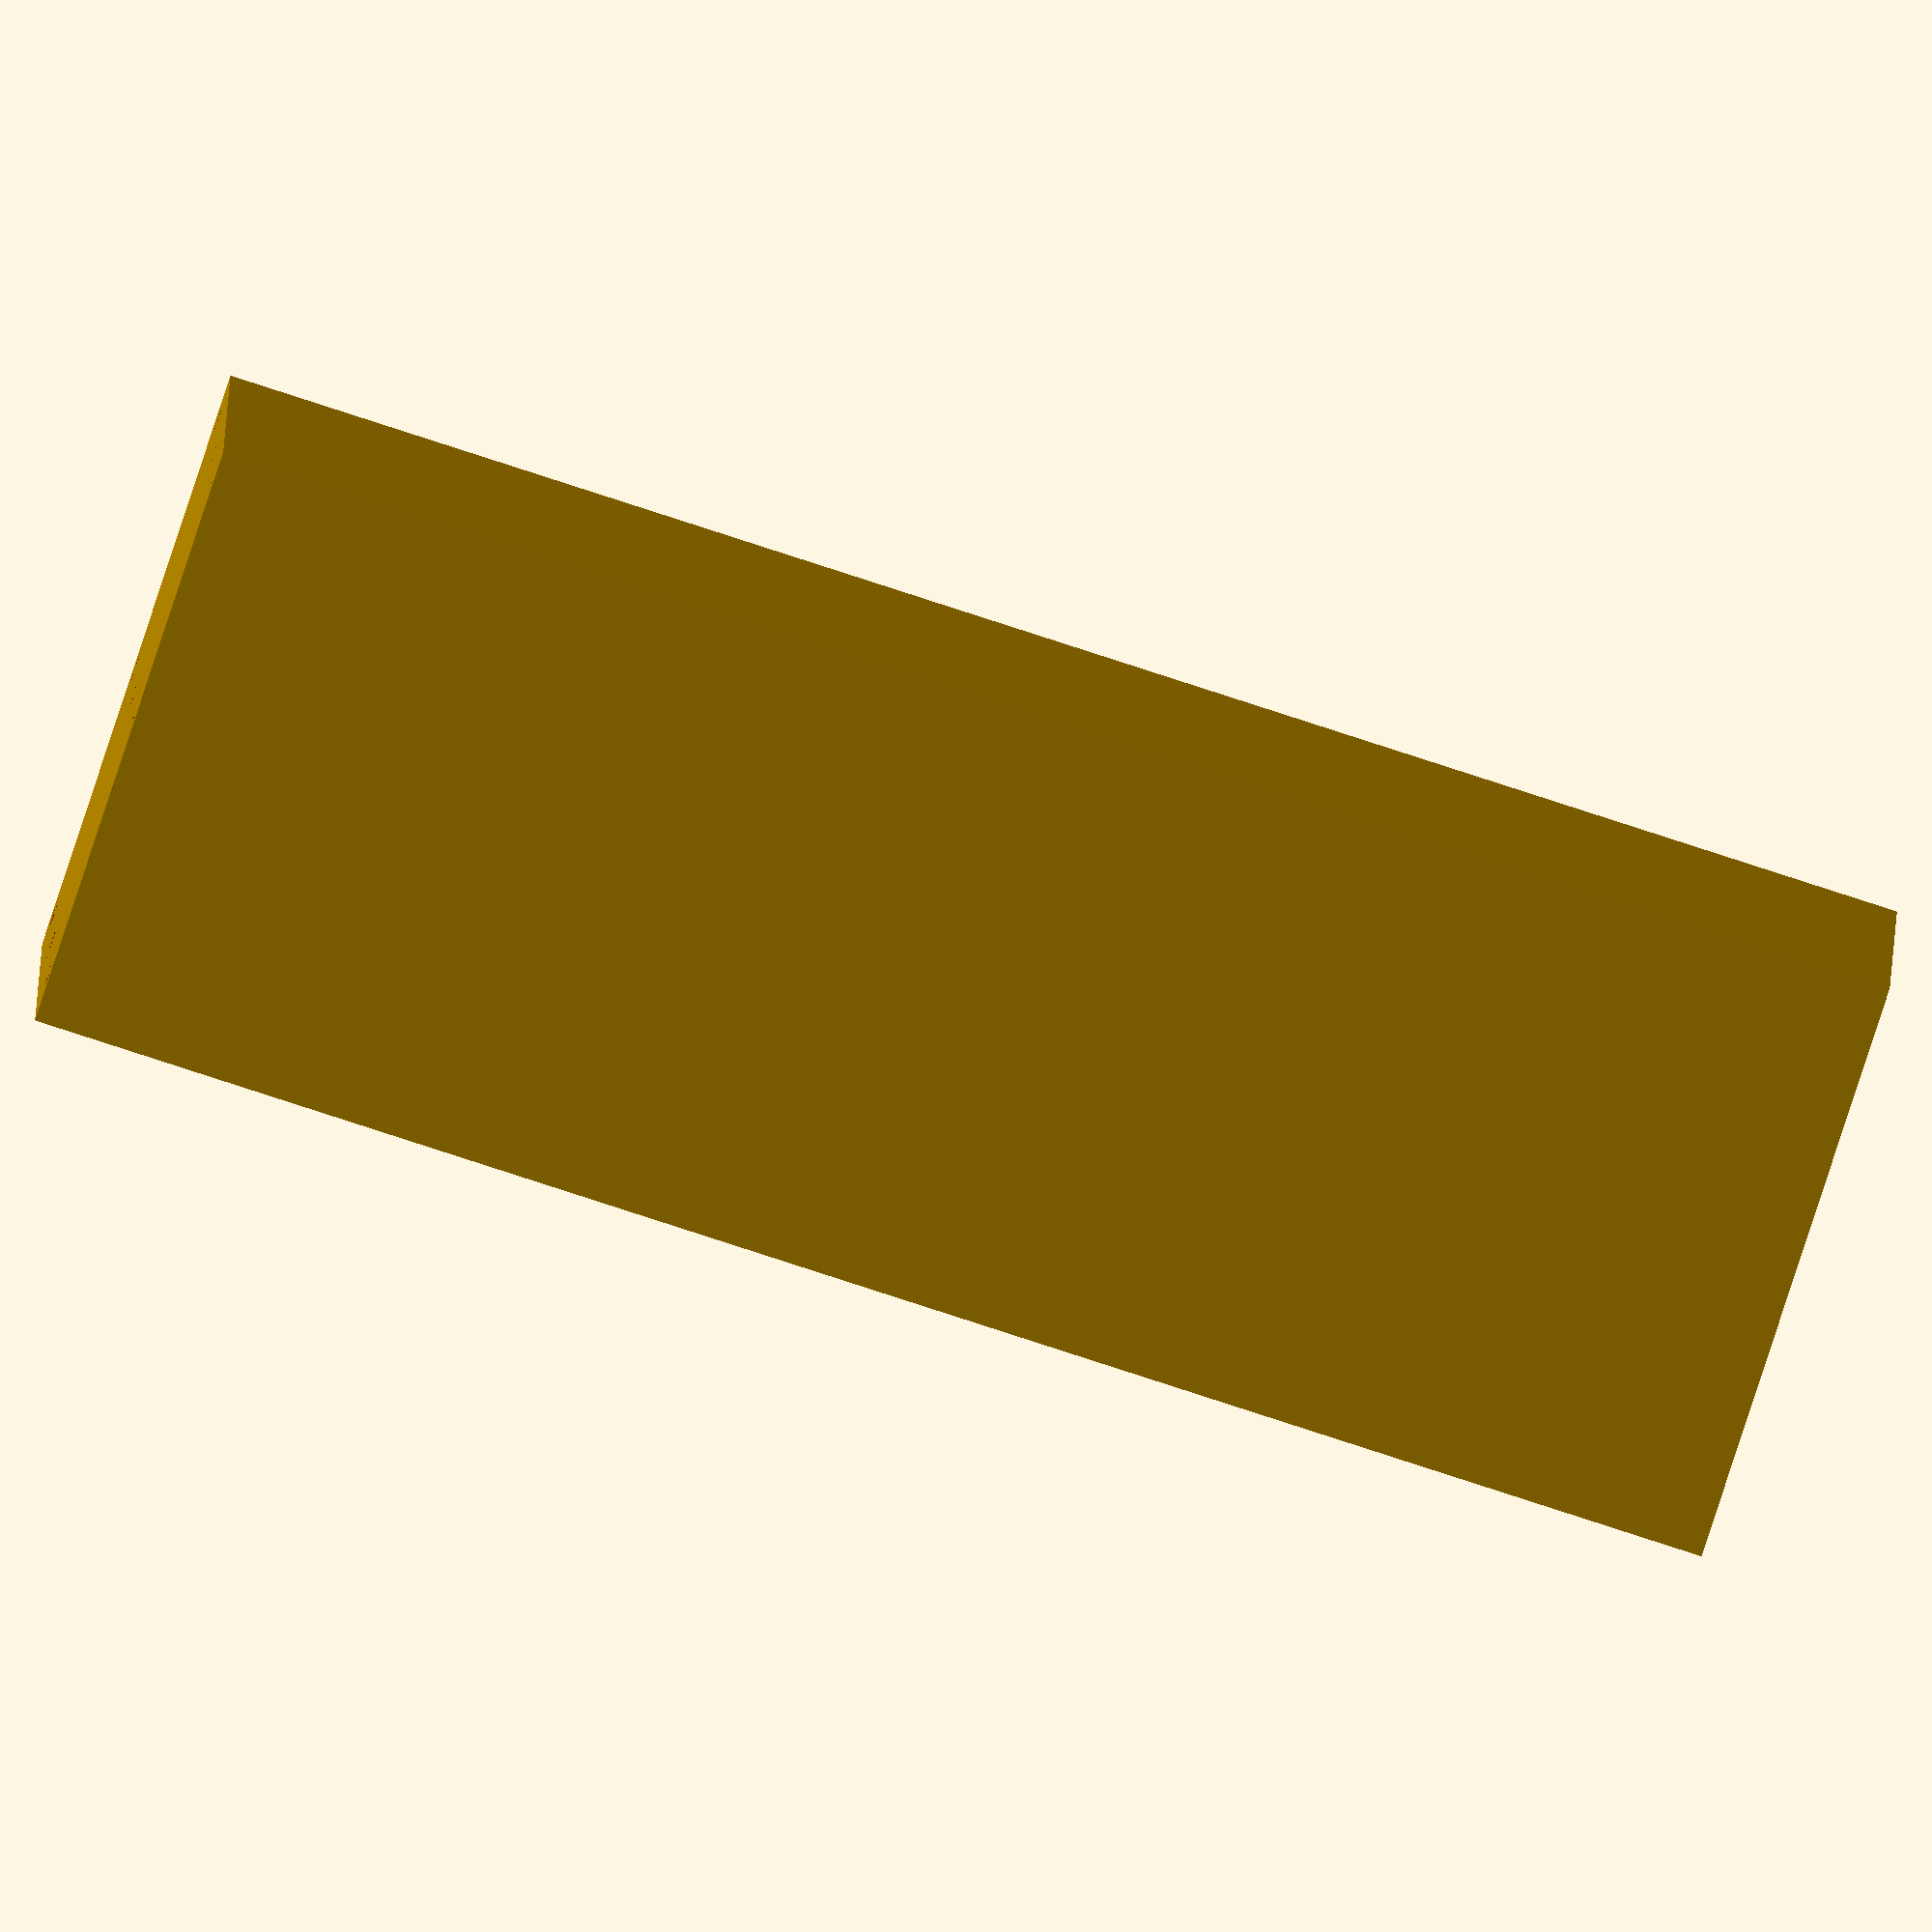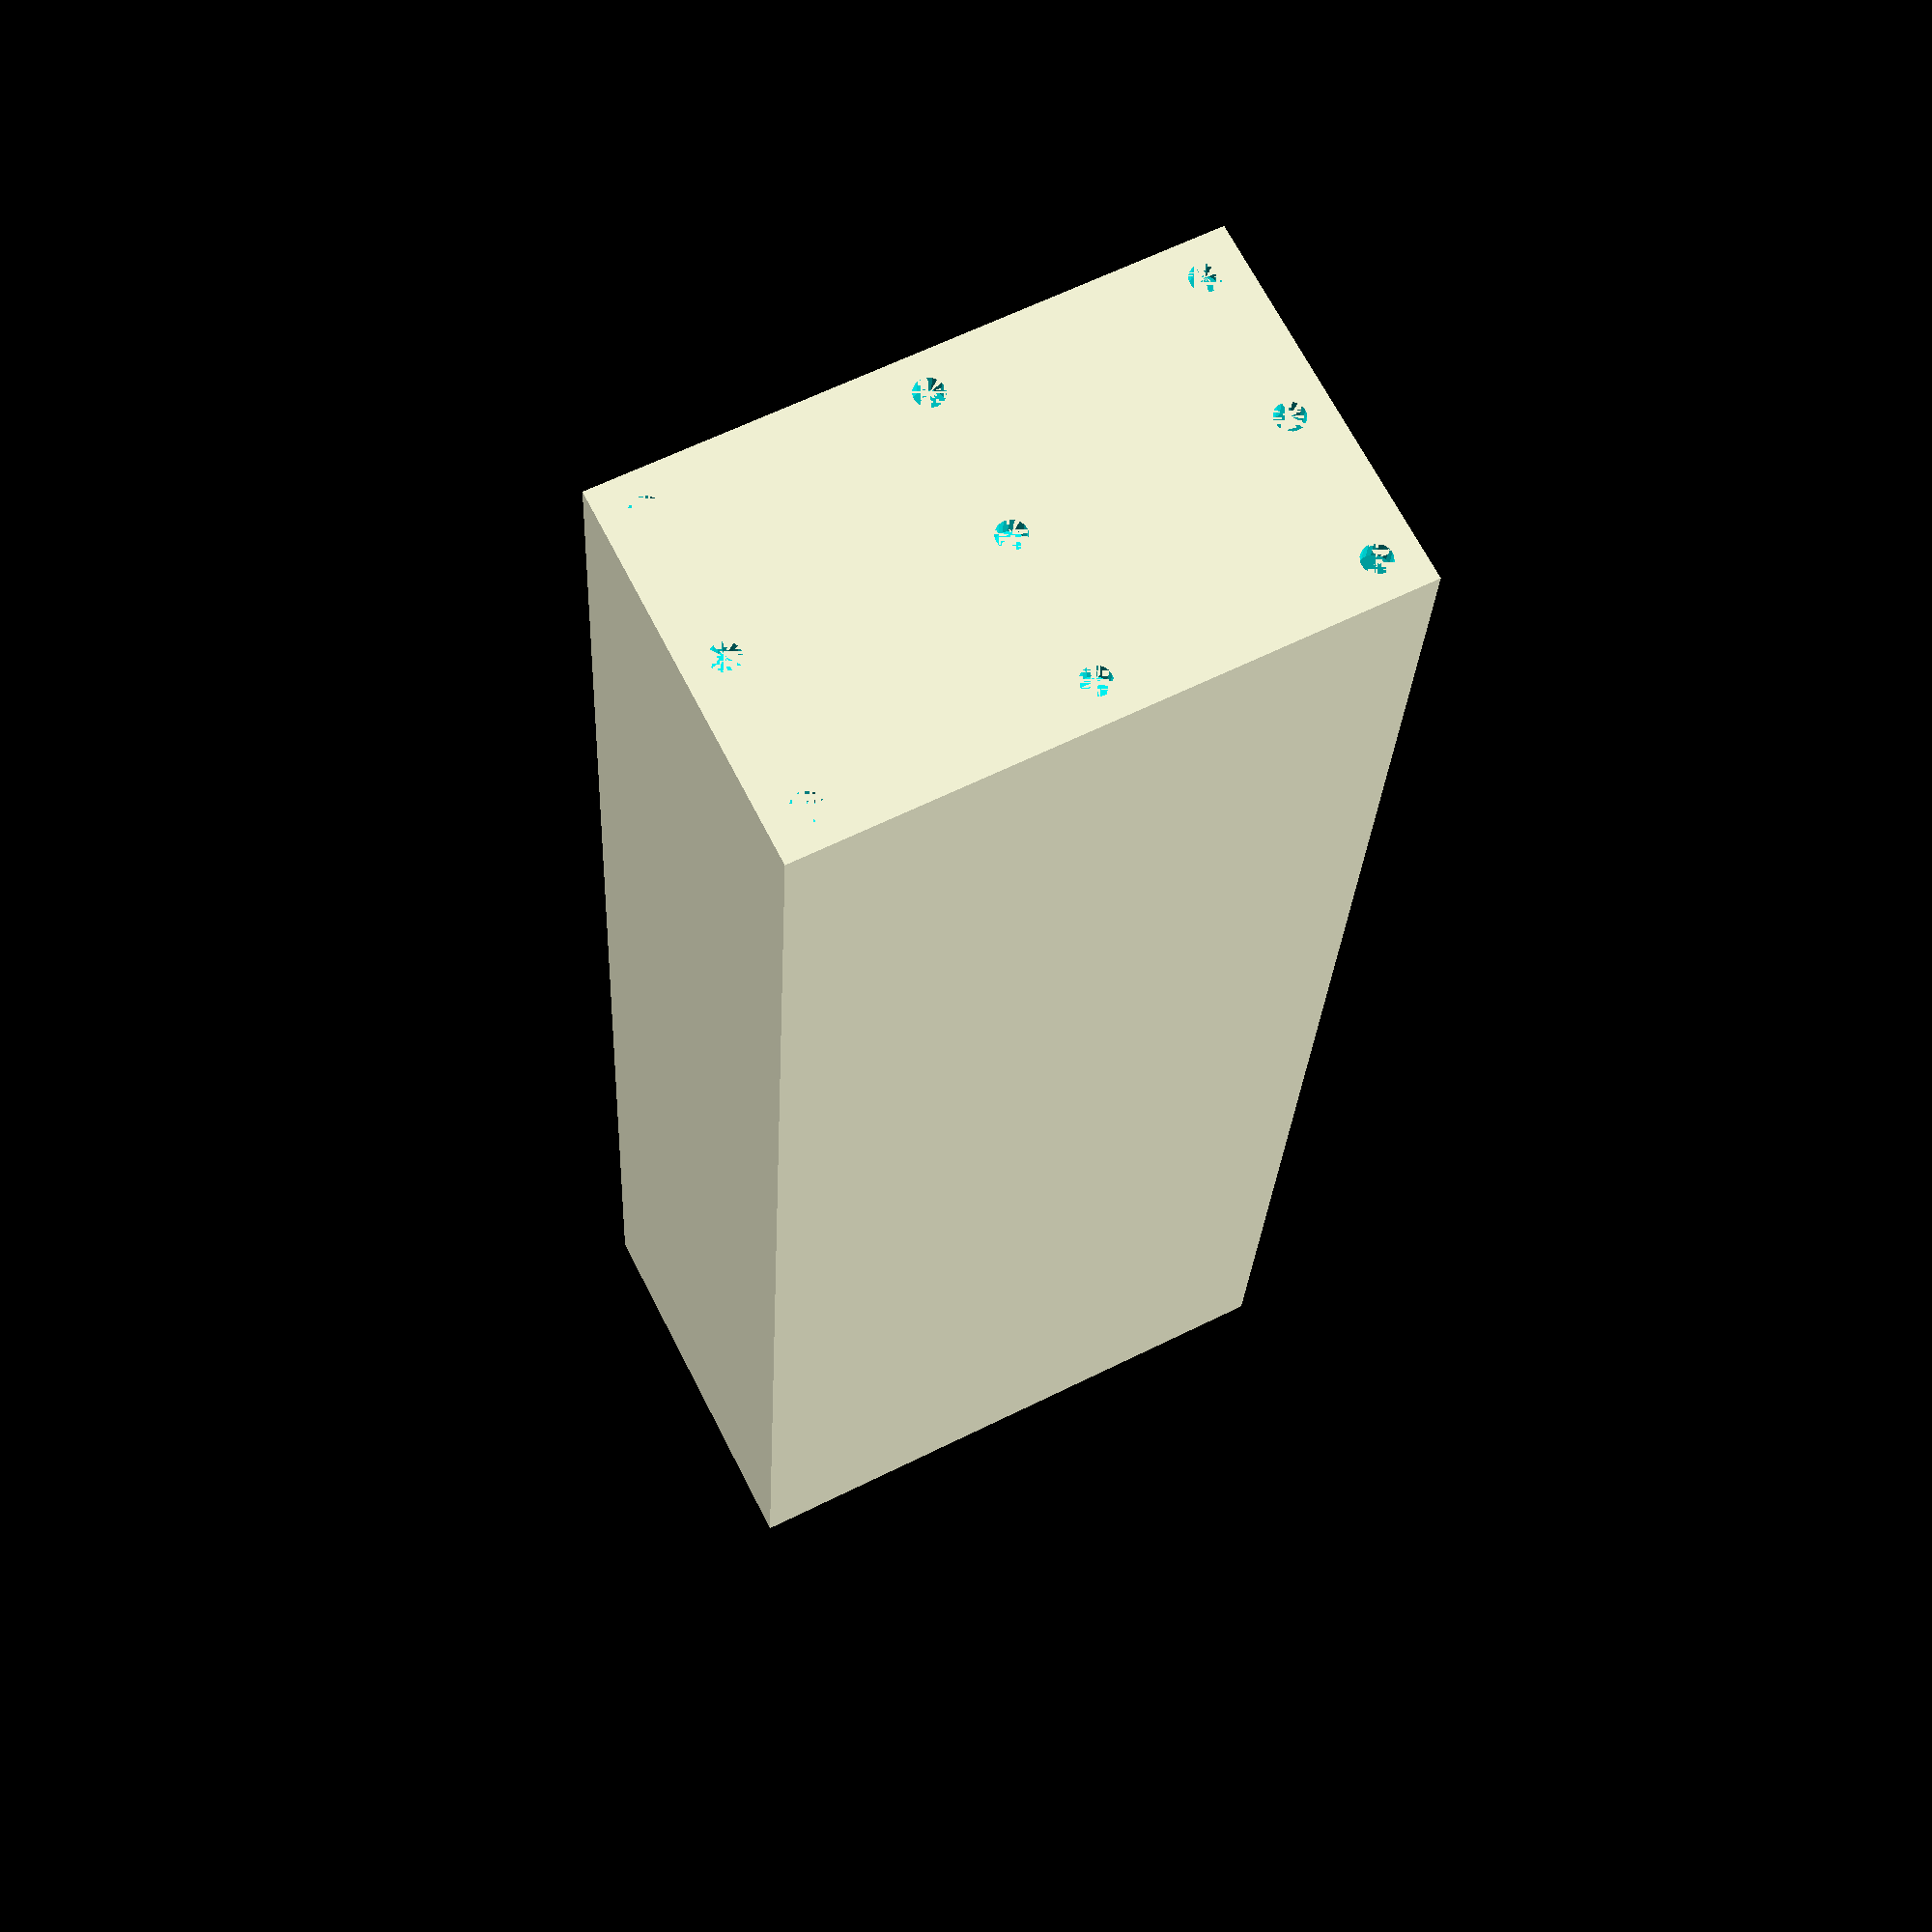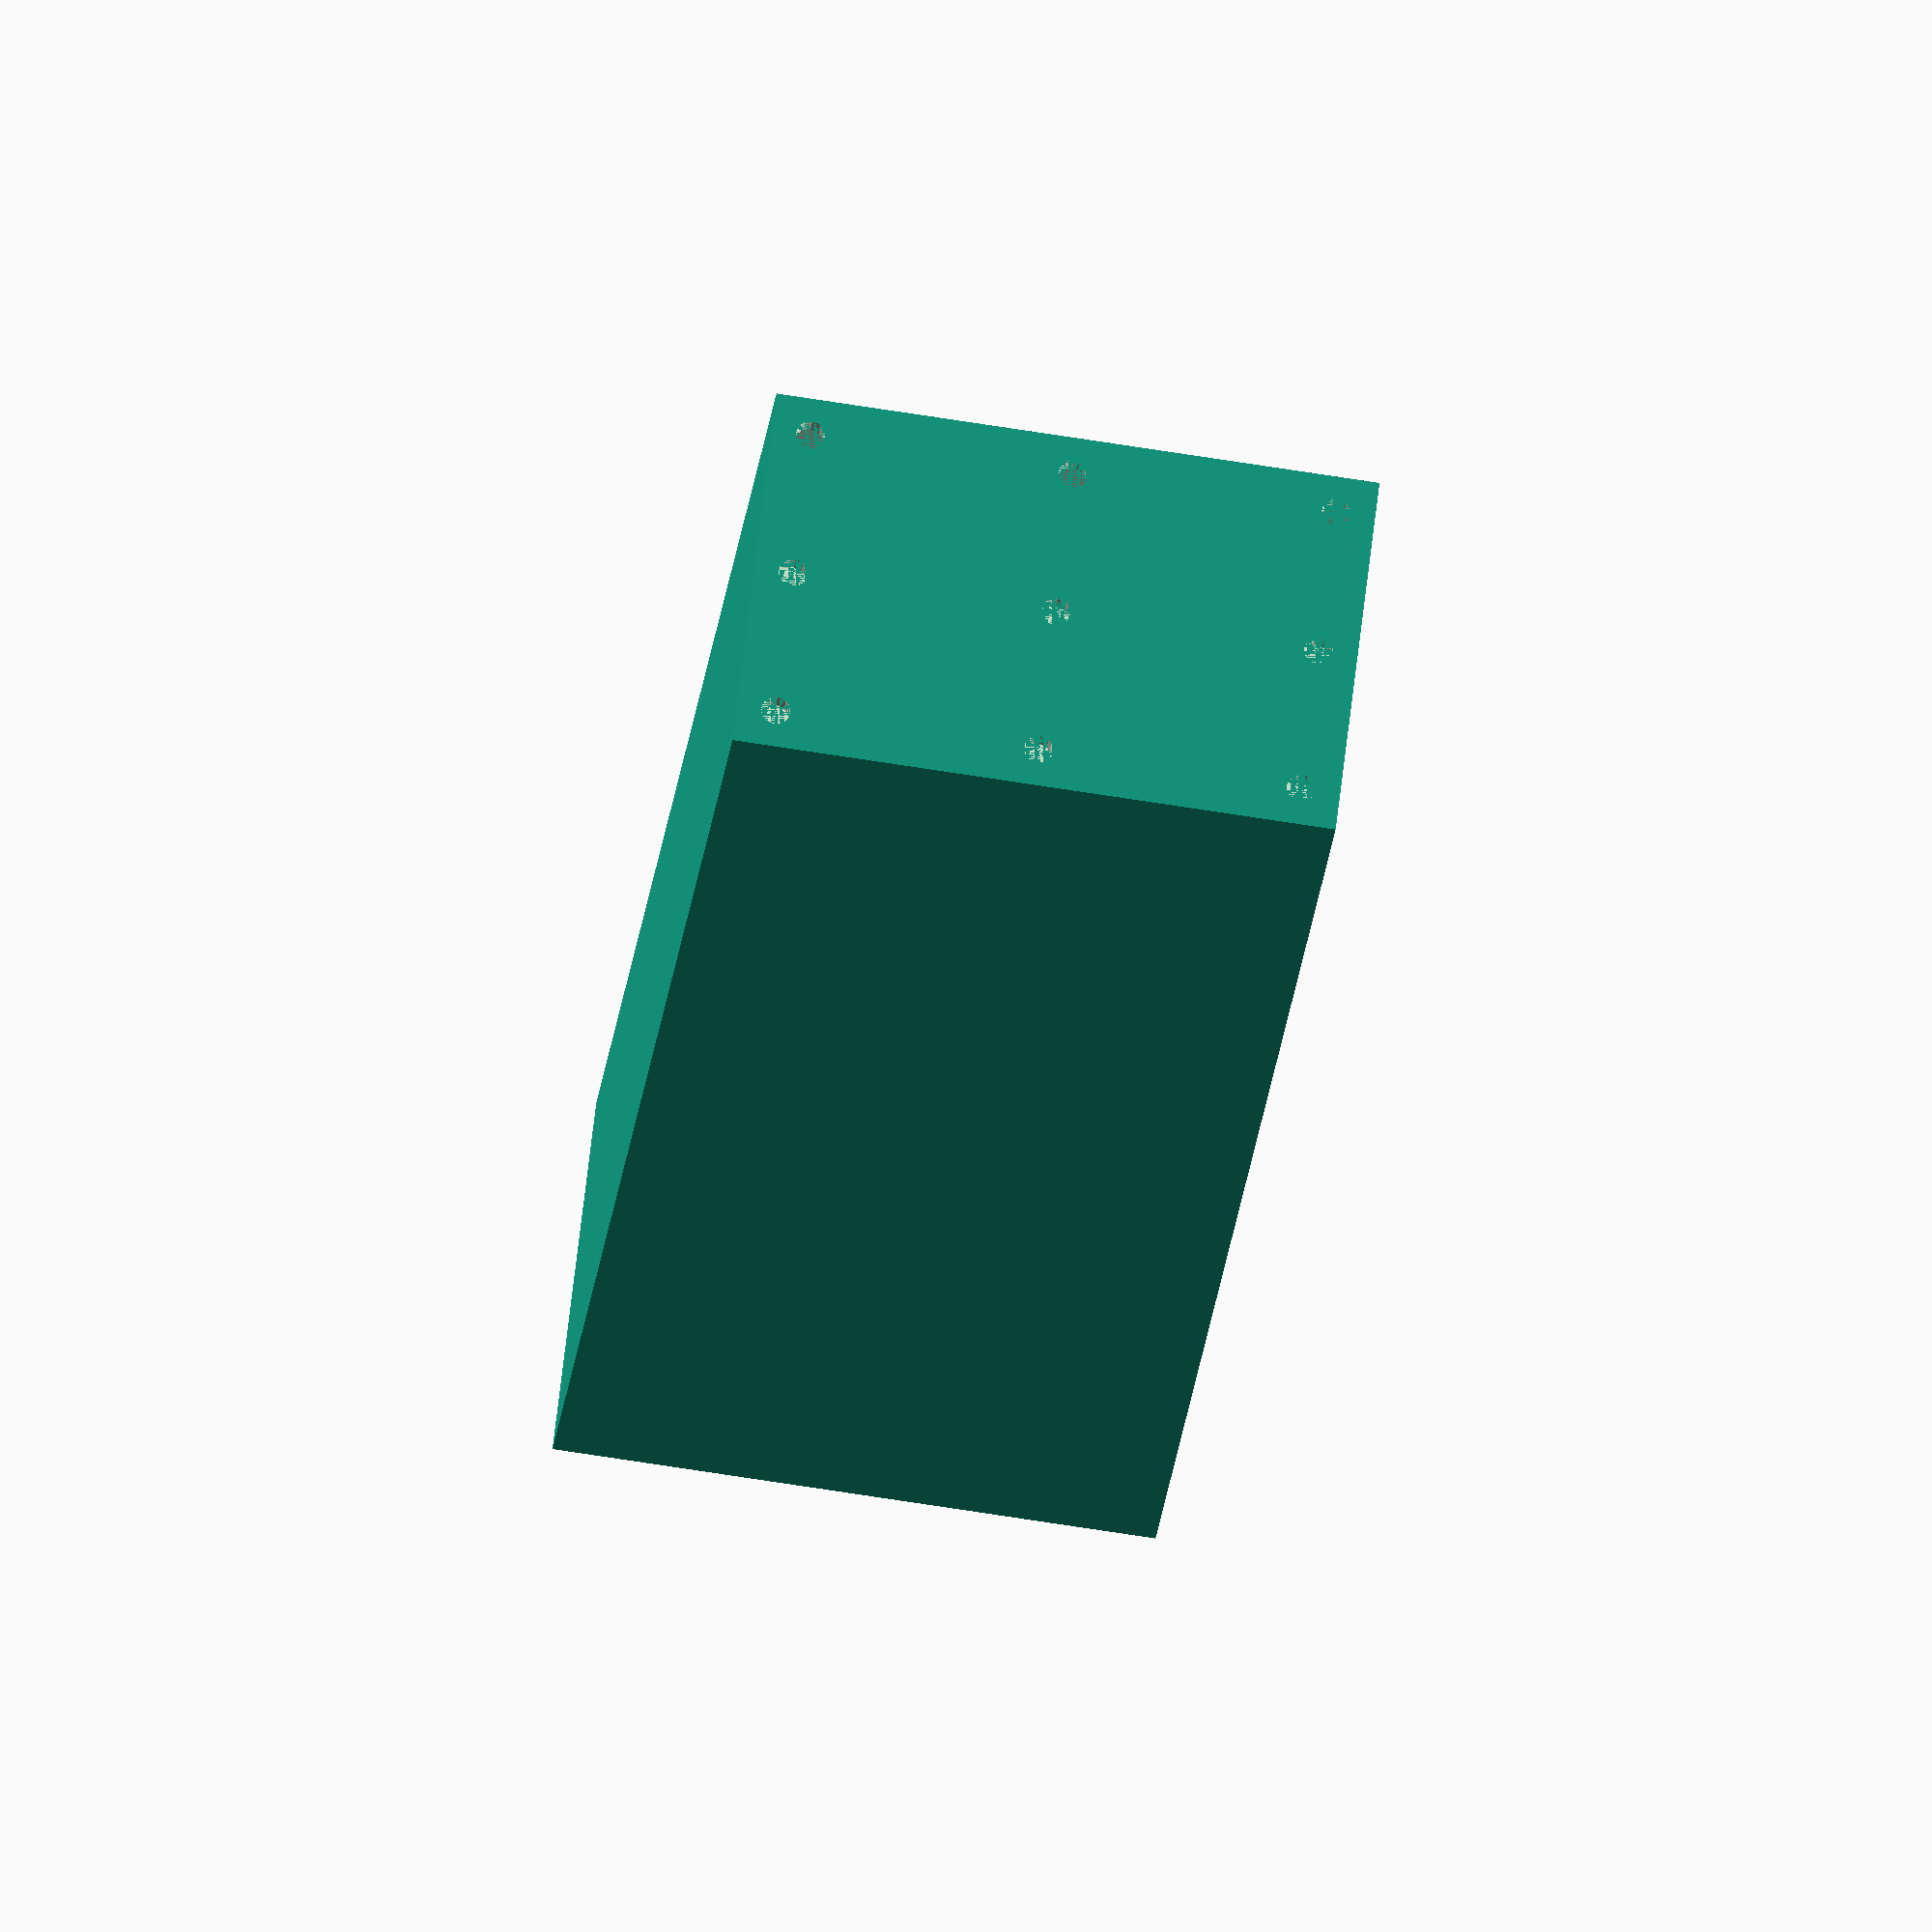
<openscad>
esp8266_width = 60;
esp8266_depth = 35;
esp8266_height = 20;
m3_diag = 3 / 2;
nr_of_esp8266s = 8;
spacing = 2;
segments = 20;
total_width = spacing + esp8266_width;
total_depth = spacing + esp8266_depth + spacing;
total_height = spacing + (nr_of_esp8266s * (esp8266_height + spacing));

difference()
{
    cube([total_width, total_depth, total_height]);
    
    for (p = [0:nr_of_esp8266s-1])
    {
        translate([spacing, spacing, spacing + (p * (spacing + esp8266_height))])
        {
            cube([esp8266_width, esp8266_depth, esp8266_height]);
        }
    }
    
    // Vertical vent holes.
    translate([spacing+spacing, spacing+spacing, 0])
    {
        cylinder(h = total_height, r = m3_diag, $fn=segments);
    }
    translate([total_width / 2, spacing+spacing, 0])
    {
        cylinder(h = total_height, r = m3_diag, $fn=segments);
    }
    translate([total_width - spacing - spacing, spacing + spacing, 0])
    {
        cylinder(h = total_height, r = m3_diag, $fn=segments);
    }
    
    translate([spacing + spacing, total_depth - spacing - spacing, 0])
    {
        cylinder(h = total_height, r = m3_diag, $fn=segments);
    }
    translate([total_width / 2, total_depth - spacing - spacing, 0])
    {
        cylinder(h = total_height, r = m3_diag, $fn=segments);
    }
    translate([total_width - spacing - spacing, total_depth - spacing - spacing, 0])
    {
        cylinder(h = total_height, r = m3_diag, $fn=segments);
    }
    
    translate([spacing+spacing, total_depth / 2, 0])
    {
        cylinder(h = total_height, r = m3_diag, $fn=segments);
    }
    translate([total_width / 2, total_depth / 2, 0])
    {
        cylinder(h = total_height, r = m3_diag, $fn=segments);
    }
    translate([total_width - spacing - spacing, total_depth / 2, 0])
    {
        cylinder(h = total_height, r = m3_diag, $fn=segments);
    }


}
</openscad>
<views>
elev=261.8 azim=3.5 roll=108.0 proj=o view=solid
elev=204.3 azim=153.0 roll=182.5 proj=p view=solid
elev=204.0 azim=186.6 roll=185.9 proj=o view=solid
</views>
